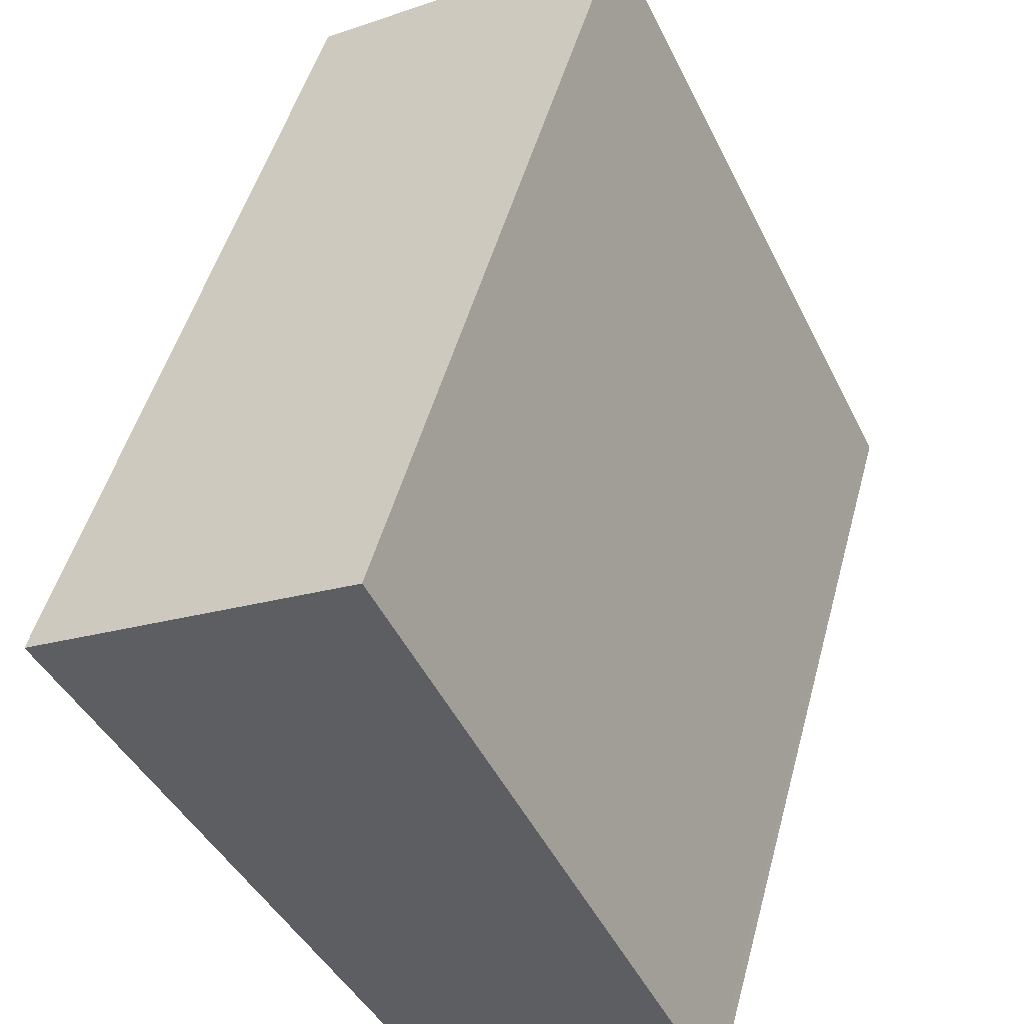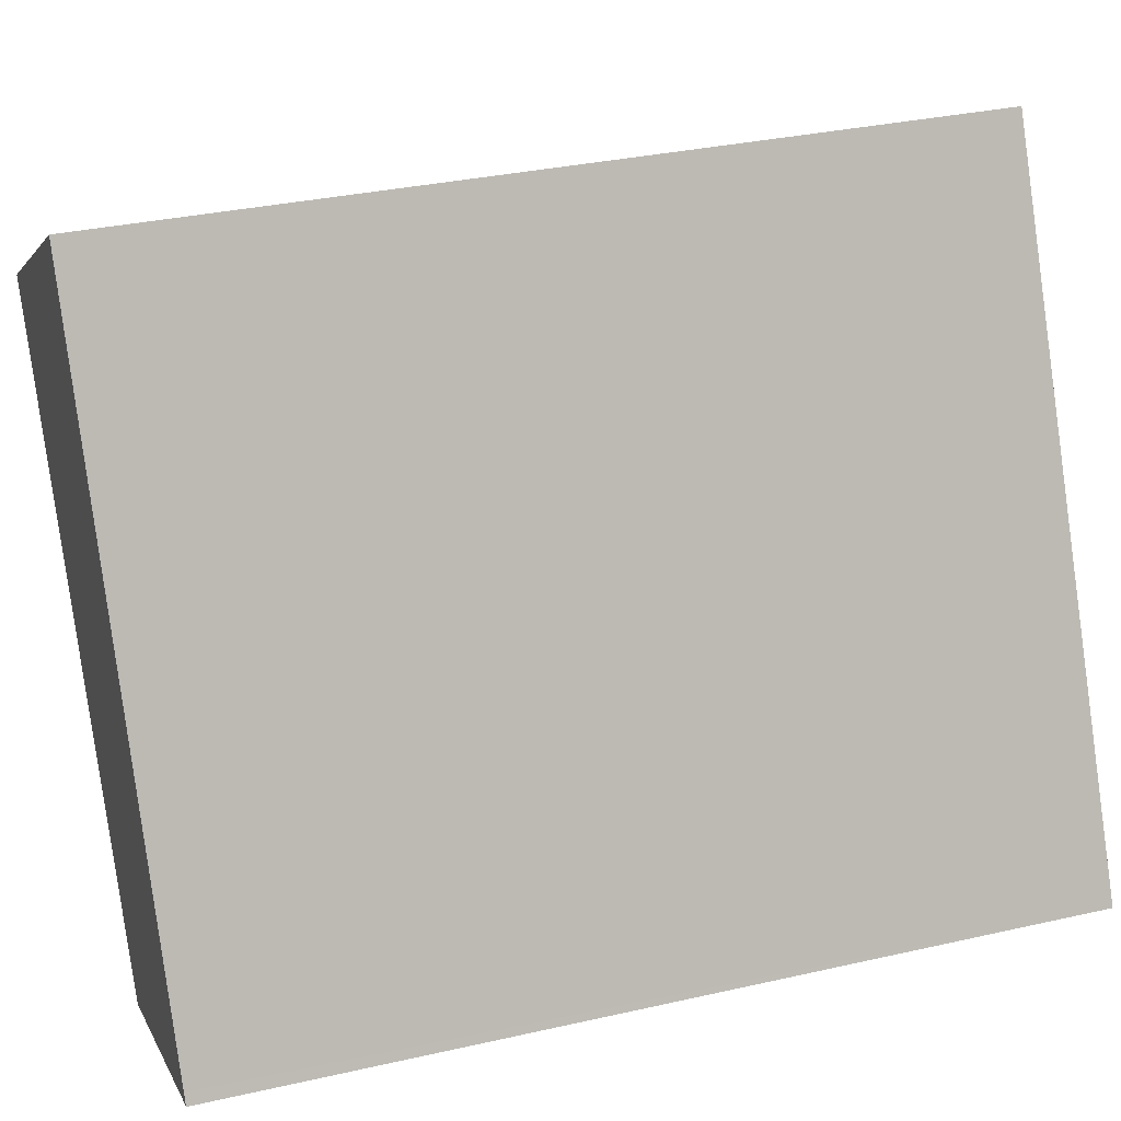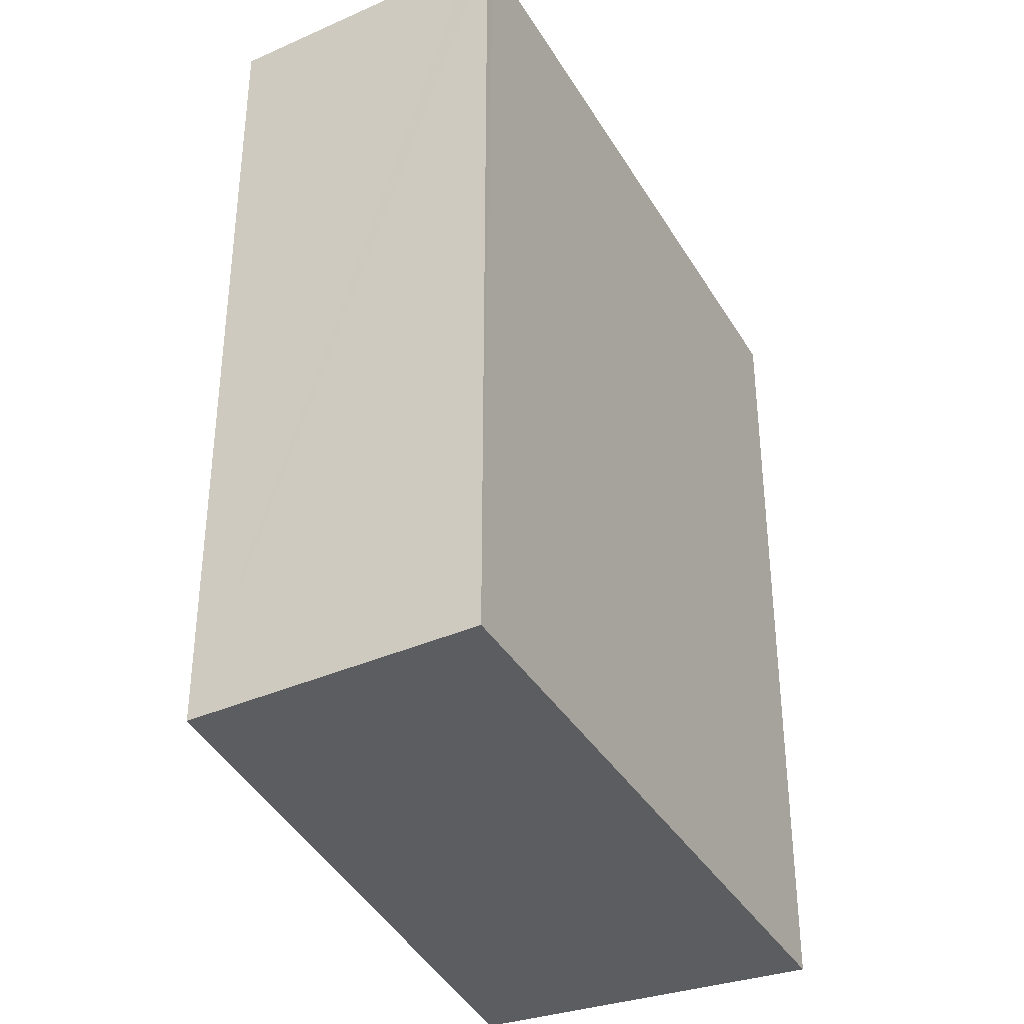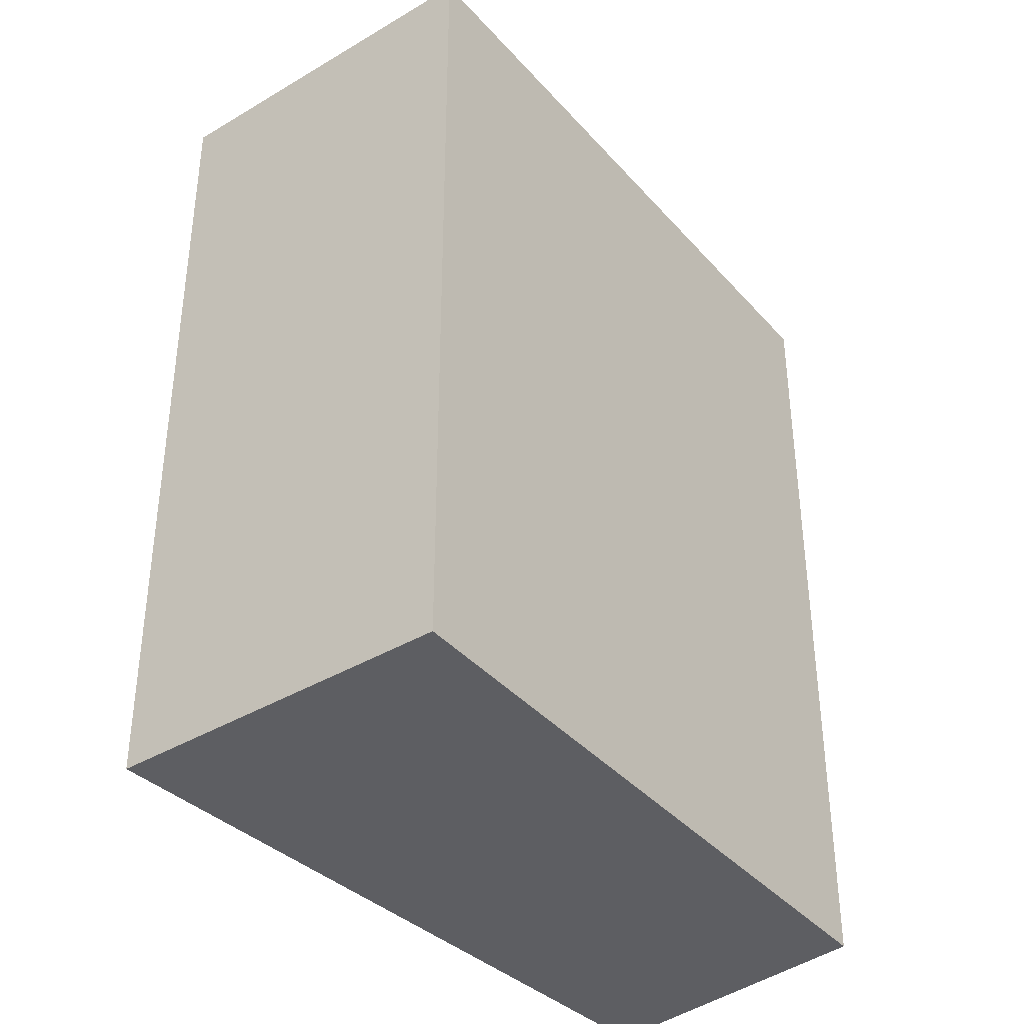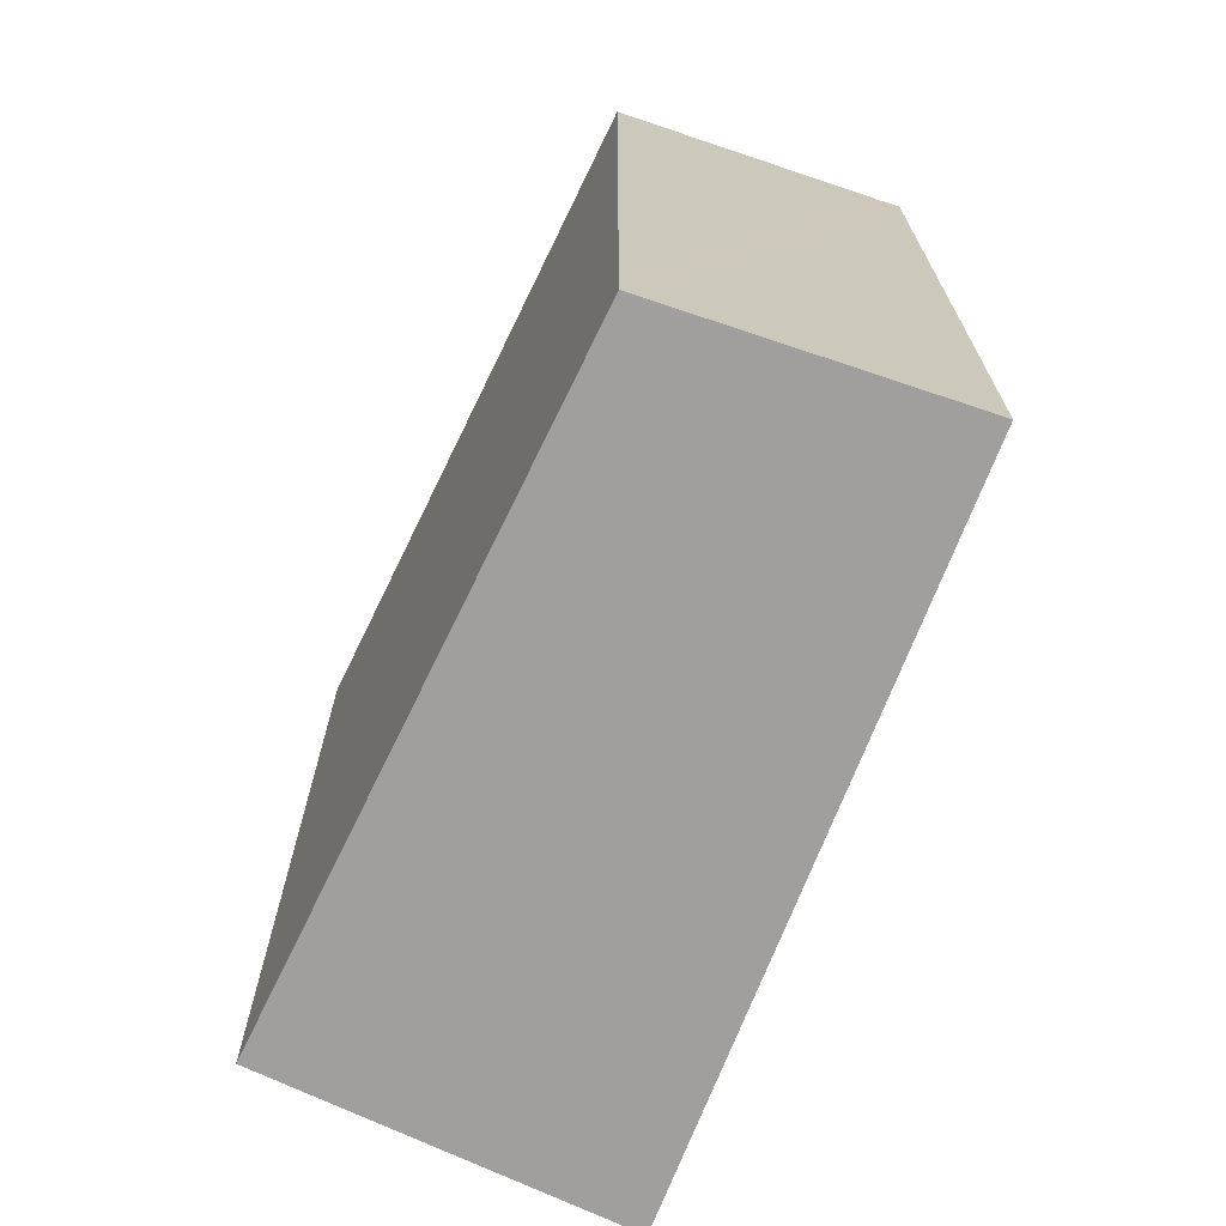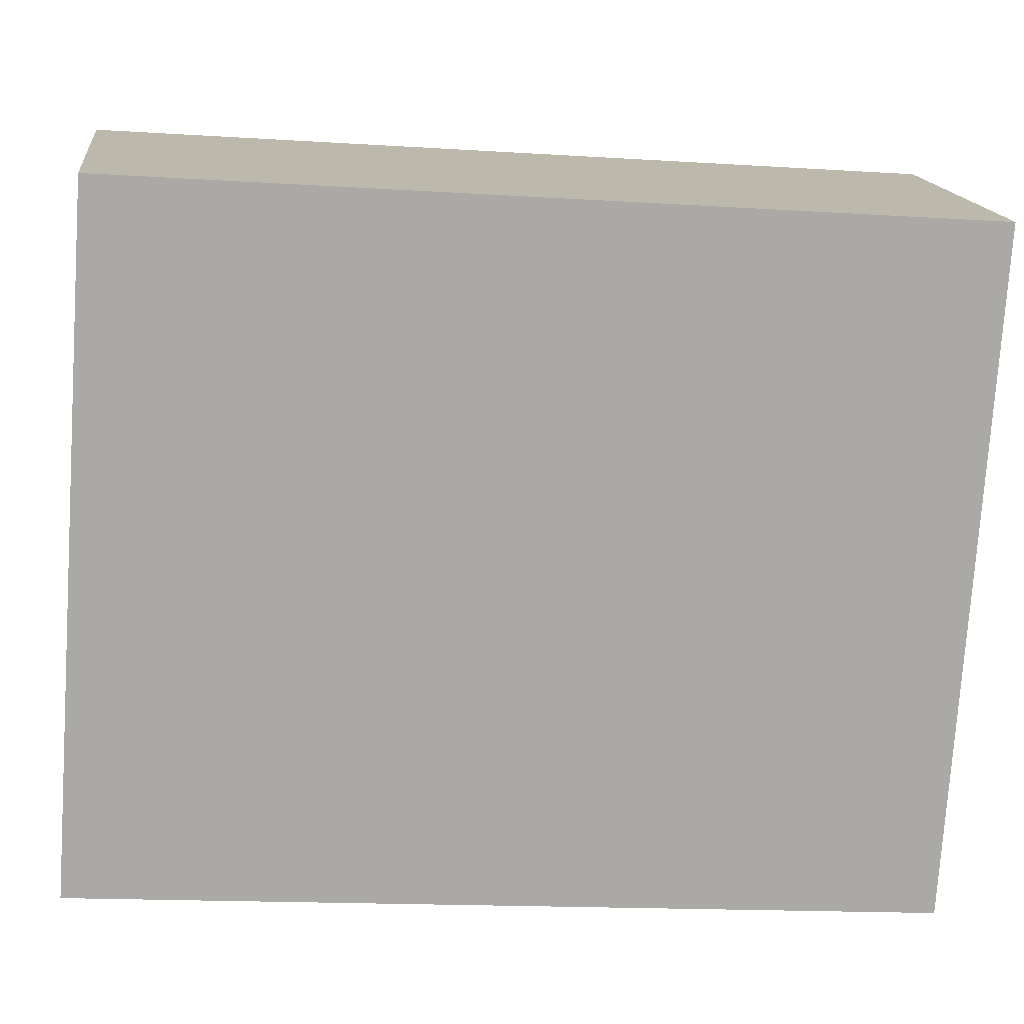
<metadata>
{"format":"obj","ext":"obj","renderer":"f3d","projection":"perspective","resolution":1024,"background":"white","views":[{"elev":48.9,"azim":-165.1,"up":"+Z"},{"elev":32.4,"azim":-107.6,"up":"+Z"},{"elev":-36.9,"azim":-126.4,"up":"+Y"},{"elev":-38.8,"azim":67.5,"up":"+Y"},{"elev":-71.4,"azim":-174.9,"up":"+Y"},{"elev":-16.2,"azim":82.5,"up":"+Z"}]}
</metadata>
<code>
v  0.148 6.11 -0.063
v  4.525 6.11 3.354
v  1.985 6.11 -0.868
v  0 6.11 3.741e-16
v  0.041 6.11 0.081
v  2.312 6.11 4.662
v  4.525 -2.054e-16 3.354
v  1.985 5.315e-17 -0.868
v  0 0 0
v  0.148 3.858e-18 -0.063
v  2.312 -2.855e-16 4.662
v  0.041 -4.96e-18 0.081
g defaultobject
f 1 2 3
f 2 1 4
f 2 4 5
f 2 5 6
f 7 3 2
f 3 7 8
f 8 1 3
f 1 8 4
f 4 8 9
f 9 8 10
f 9 5 4
f 5 9 6
f 6 9 11
f 11 9 12
f 11 2 6
f 2 11 7
f 7 10 8
f 10 7 9
f 9 7 12
f 12 7 11

</code>
